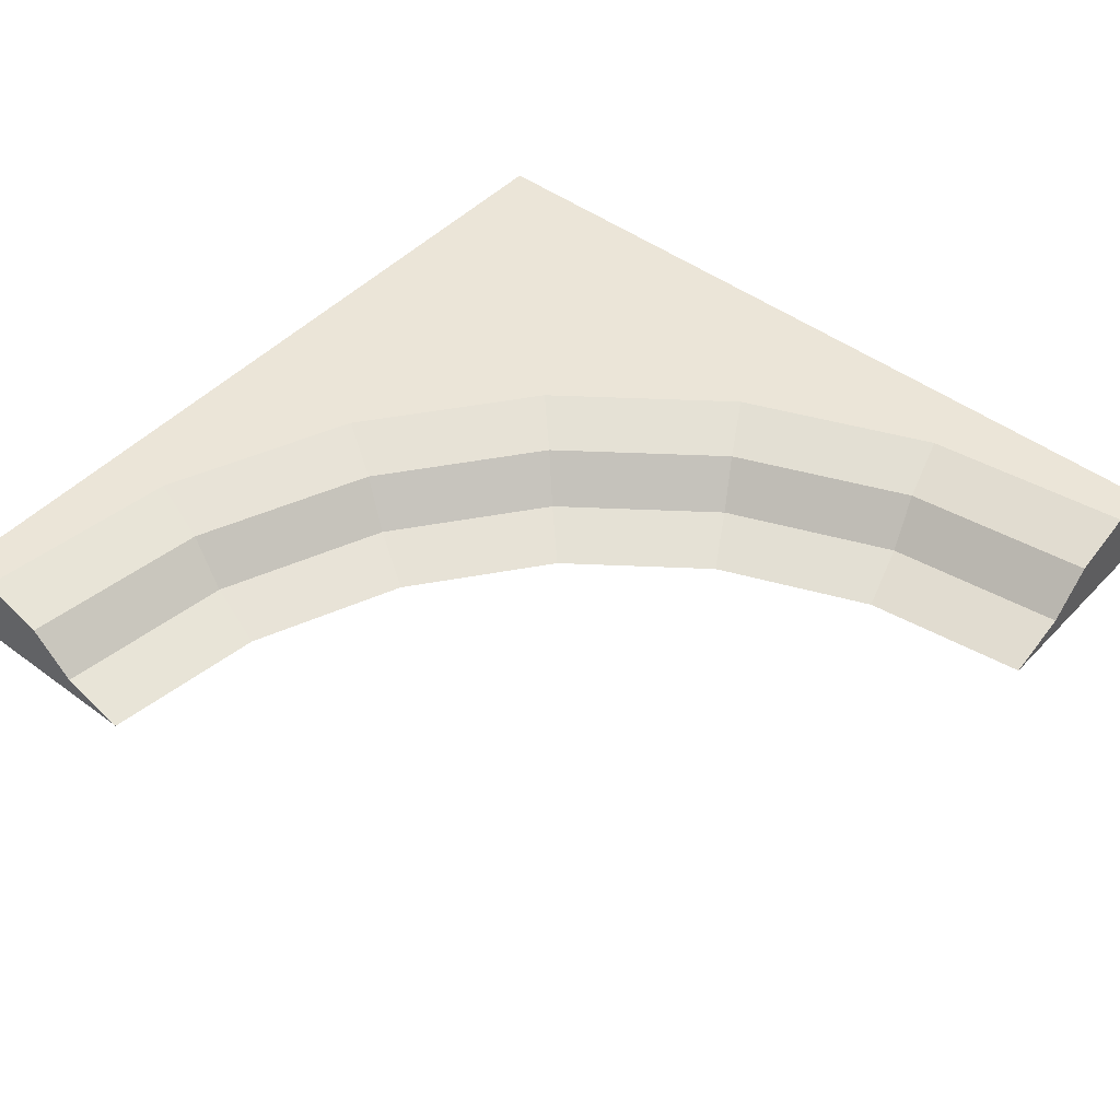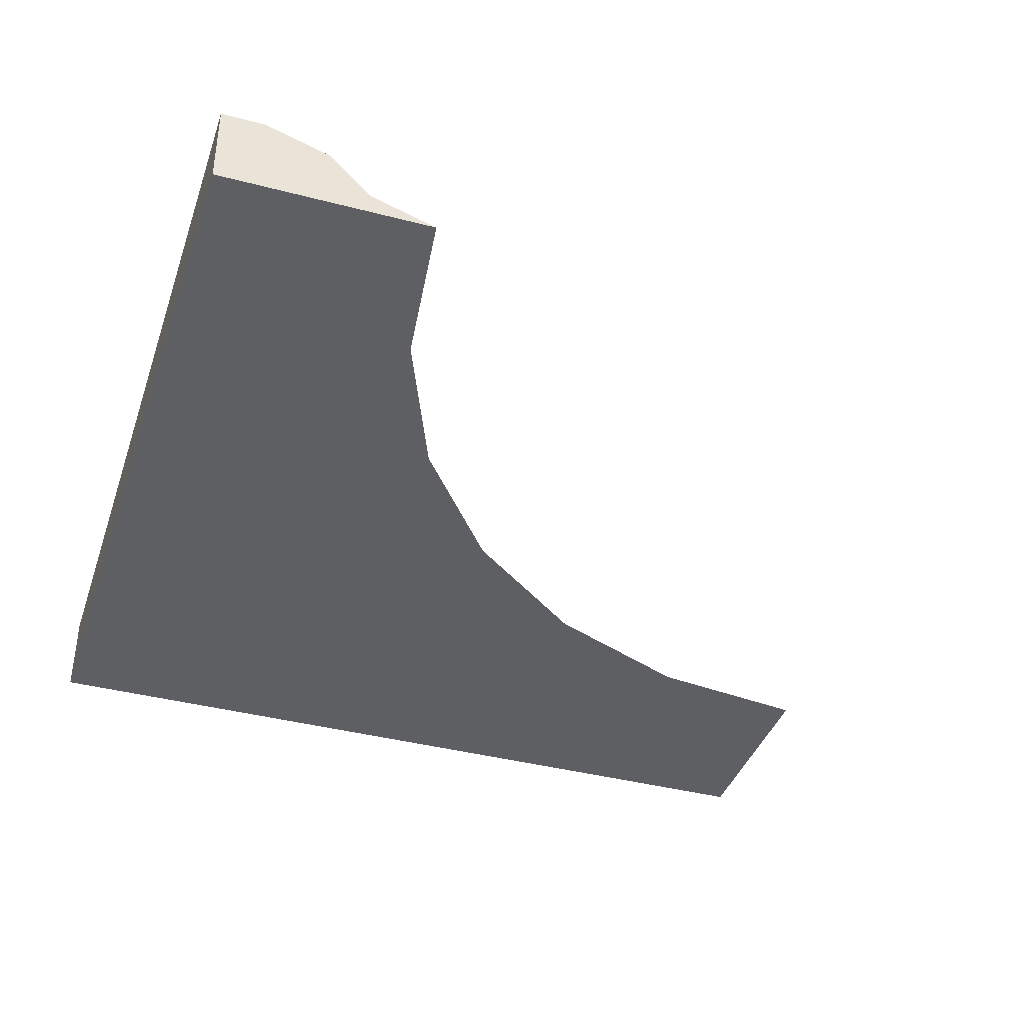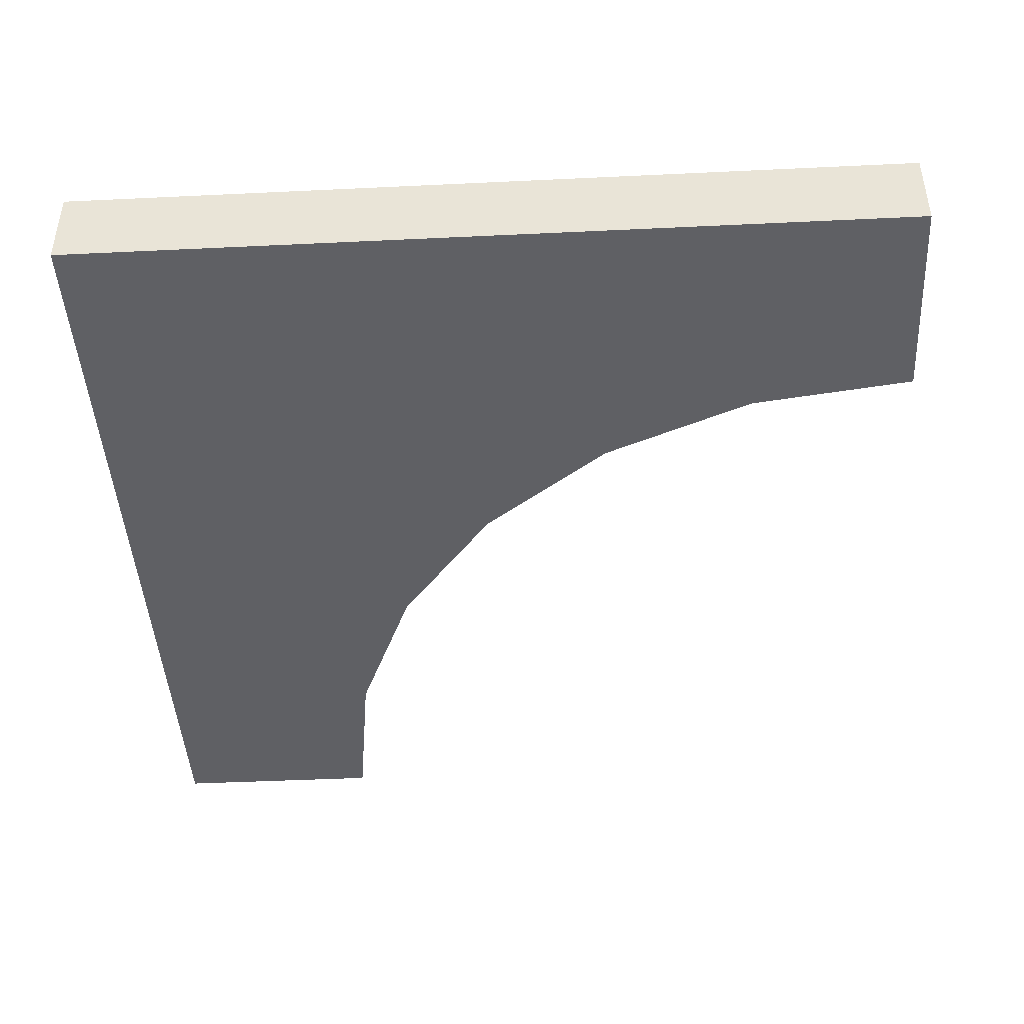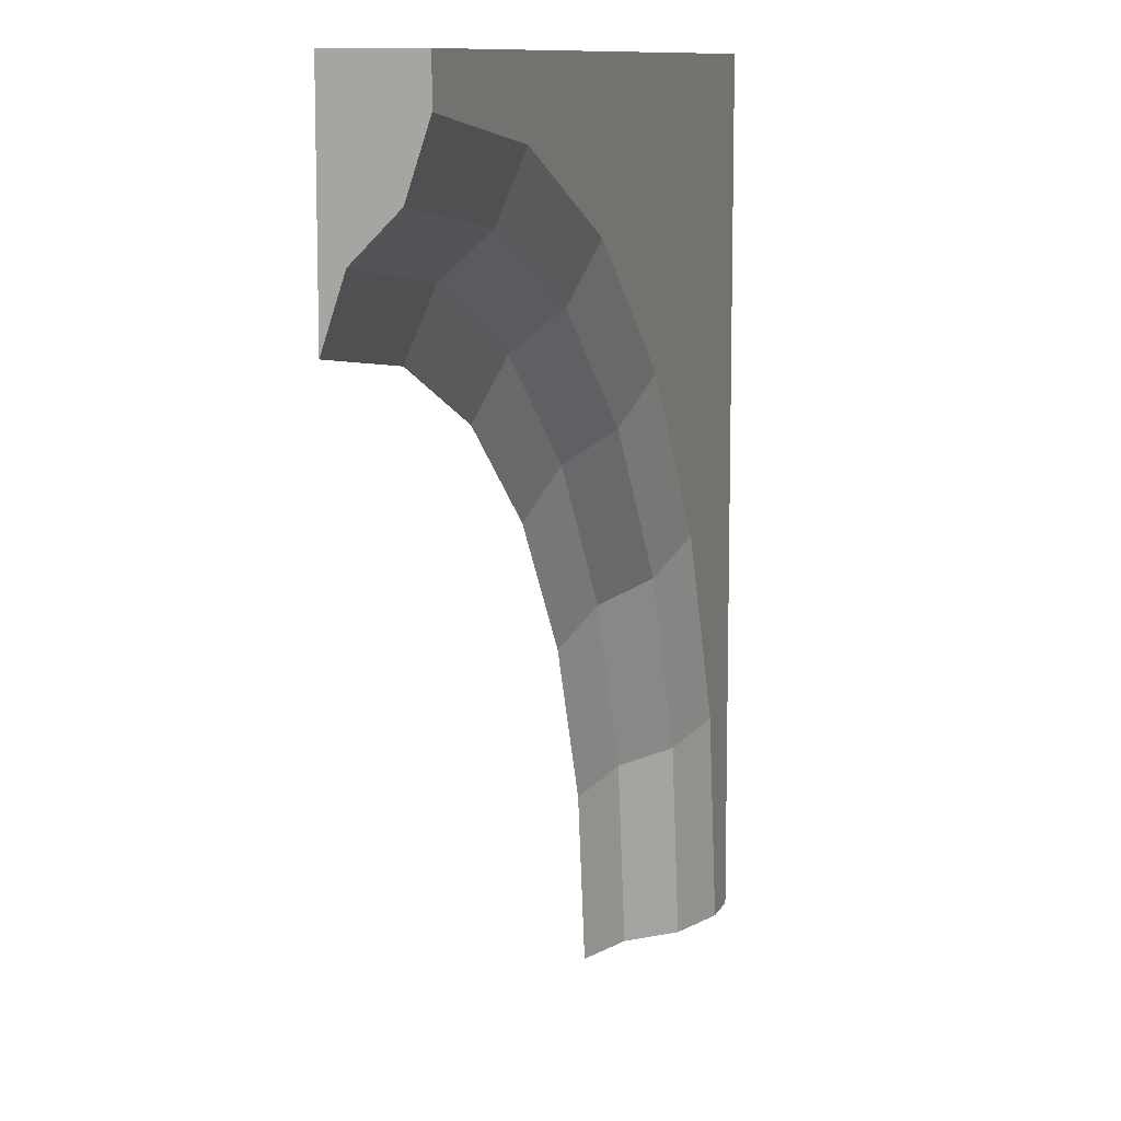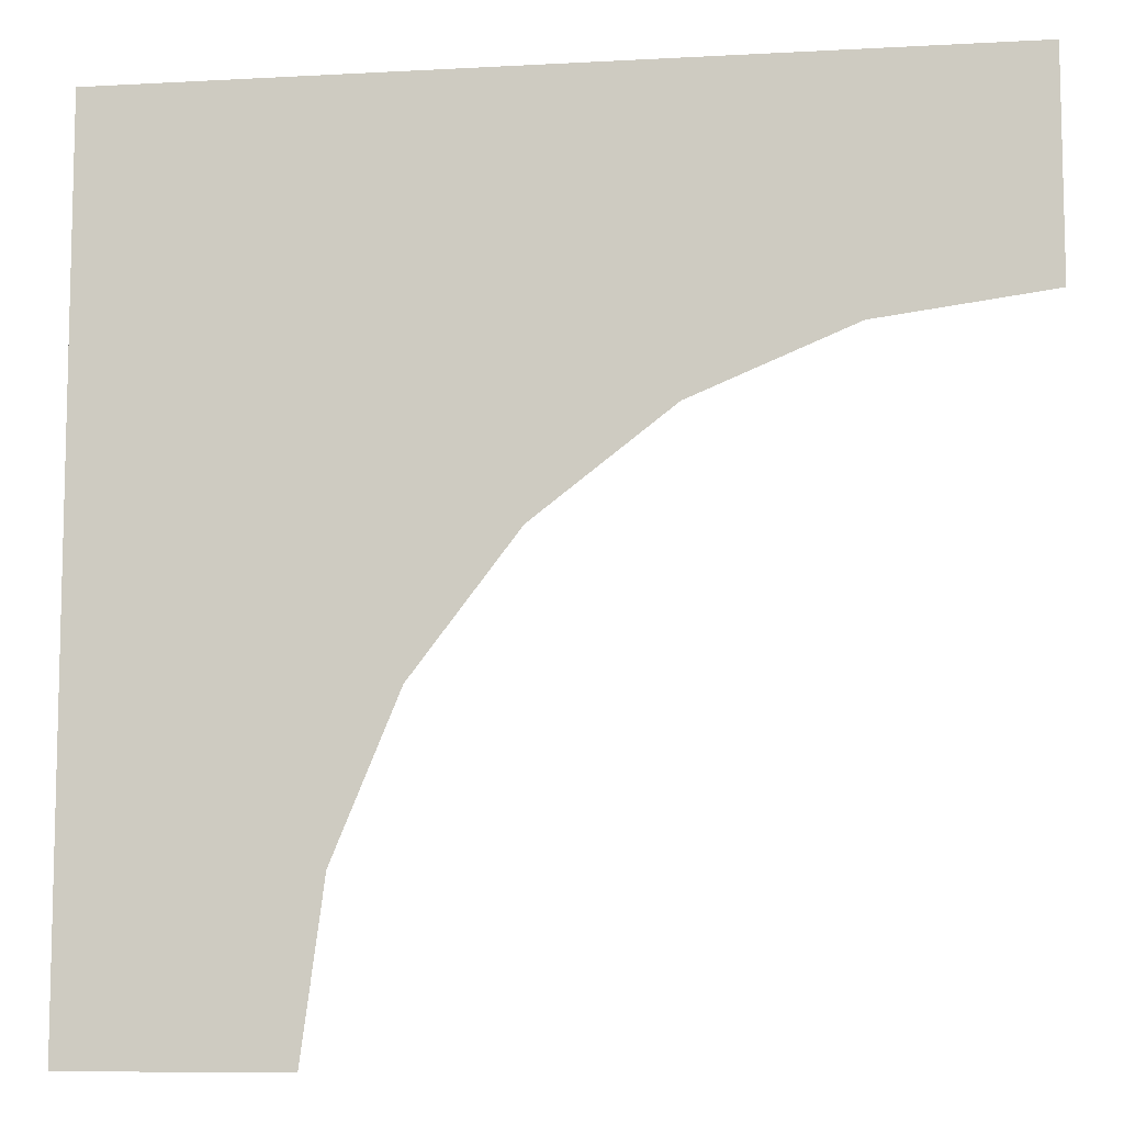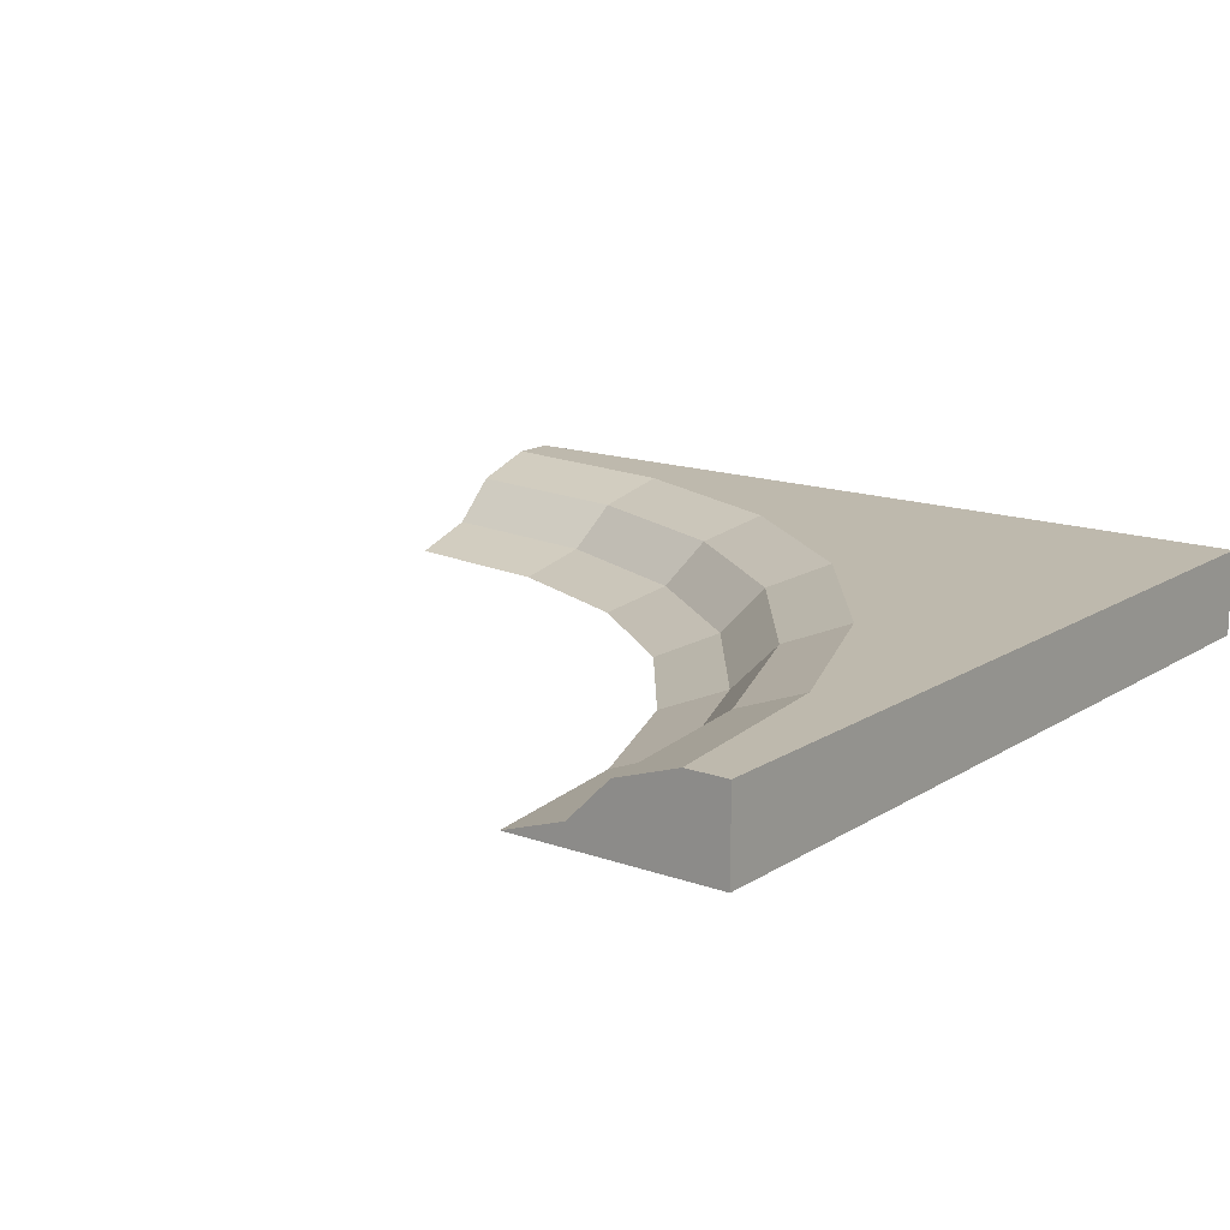
<metadata>
{"format":"obj","ext":"obj","renderer":"f3d","projection":"perspective","resolution":1024,"background":"white","views":[{"elev":46.0,"azim":130.4,"up":"+Y"},{"elev":-39.5,"azim":72.0,"up":"+Y"},{"elev":-44.3,"azim":3.2,"up":"+Y"},{"elev":10.2,"azim":107.4,"up":"+Z"},{"elev":-8.9,"azim":8.3,"up":"+Z"},{"elev":15.2,"azim":-142.8,"up":"+Y"}]}
</metadata>
<code>
o object1
g object1
v -1.5 0 1.5
v -1.5 0 -0.5
v -1.5 0.2 -0.5
v -1.5 0.2 1.5
v 0.5 0 1.5
v 0.5 0.2 1.5
v 0.5 0 1
v 0.5 0.05 1.15
v 0.5 0.15 1.25
v 0.5 0.2 1.4
v 0.008244 0.2 1.335
v 0.04707 0.15 1.19
v -0.45 0.2 1.145
v -0.375 0.15 1.016
v -0.325 0.05 0.9289
v 0.07295 0.05 1.094
v -0.25 0 0.799
v 0.1118 0 0.9489
v -0.6667 0.05 0.6667
v -0.5607 0 0.5607
v -0.9289 0.05 0.325
v -0.799 0 0.25
v -1.016 0.15 0.375
v -0.7374 0.15 0.7374
v -1.145 0.2 0.45
v -0.8435 0.2 0.8435
v -1.335 0.2 -0.008244
v -1.19 0.15 -0.04707
v -1.4 0.2 -0.5
v -1.25 0.15 -0.5
v -1.15 0.05 -0.5
v -1.094 0.05 -0.07295
v -1 0 -0.5
v -0.9489 0 -0.1118
f 4 3 1
f 3 2 1
f 6 4 5
f 4 1 5
f 10 6 5
f 5 7 8
f 8 10 5
f 8 9 10
f 10 9 11
f 9 12 11
f 11 12 14
f 11 14 13
f 12 16 15
f 12 15 14
f 16 18 17
f 16 17 15
f 15 17 20
f 15 20 19
f 19 20 22
f 19 22 21
f 24 19 21
f 24 21 23
f 26 24 23
f 26 23 25
f 25 23 28
f 25 28 27
f 27 28 30
f 27 30 29
f 28 32 31
f 28 31 30
f 32 34 33
f 32 33 31
f 23 21 32
f 23 32 28
f 21 22 34
f 21 34 32
f 14 15 19
f 14 19 24
f 13 14 24
f 13 24 26
f 9 8 12
f 8 16 12
f 8 7 16
f 7 18 16
f 6 10 11
f 11 13 4
f 26 25 4
f 25 27 4
f 27 29 3
f 27 3 4
f 13 26 4
f 4 6 11
f 2 3 29
f 29 30 31
f 31 33 2
f 2 29 31
f 18 7 5
f 17 5 1
f 1 22 20
f 2 34 22
f 2 33 34
f 1 2 22
f 1 20 17
f 17 18 5

</code>
